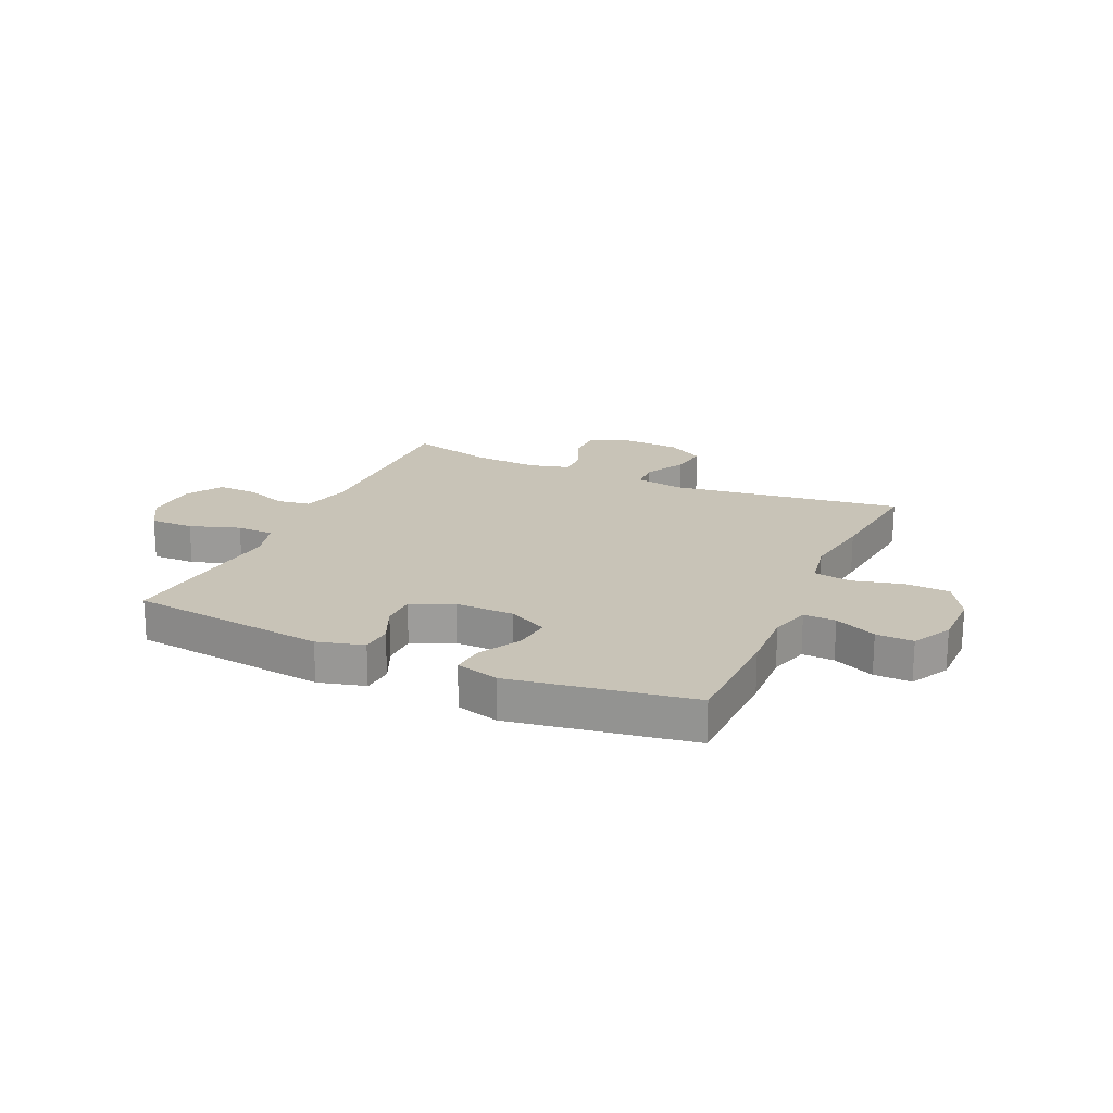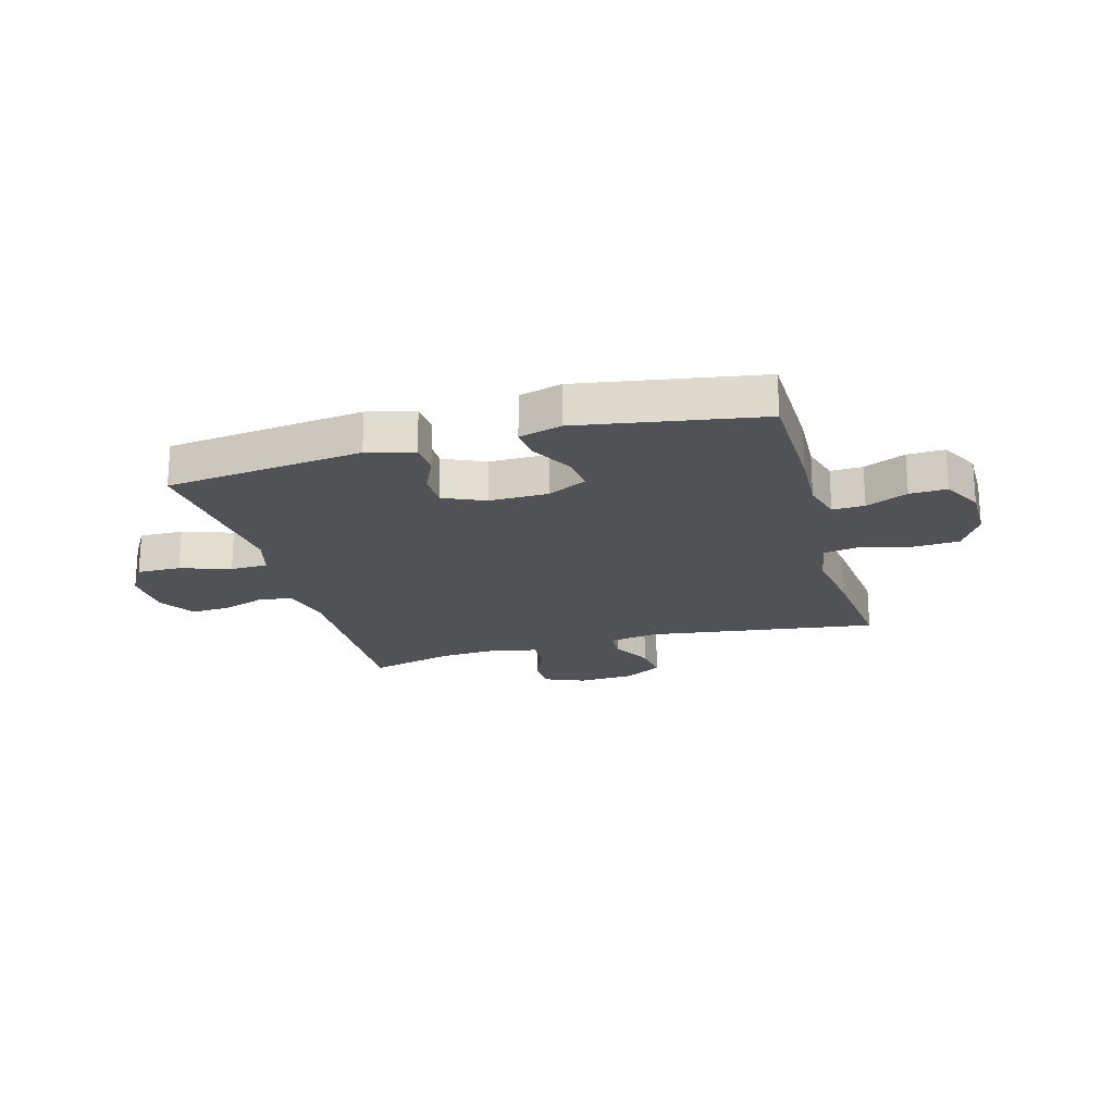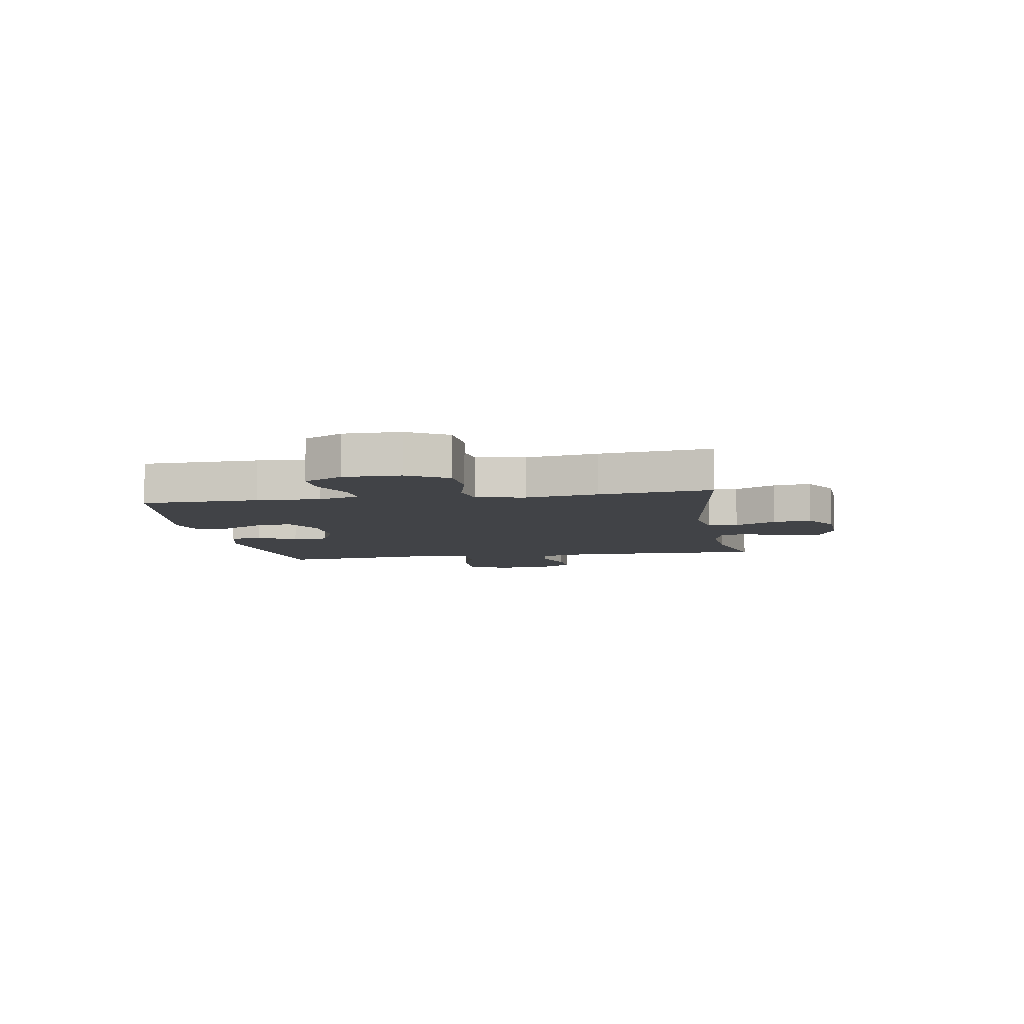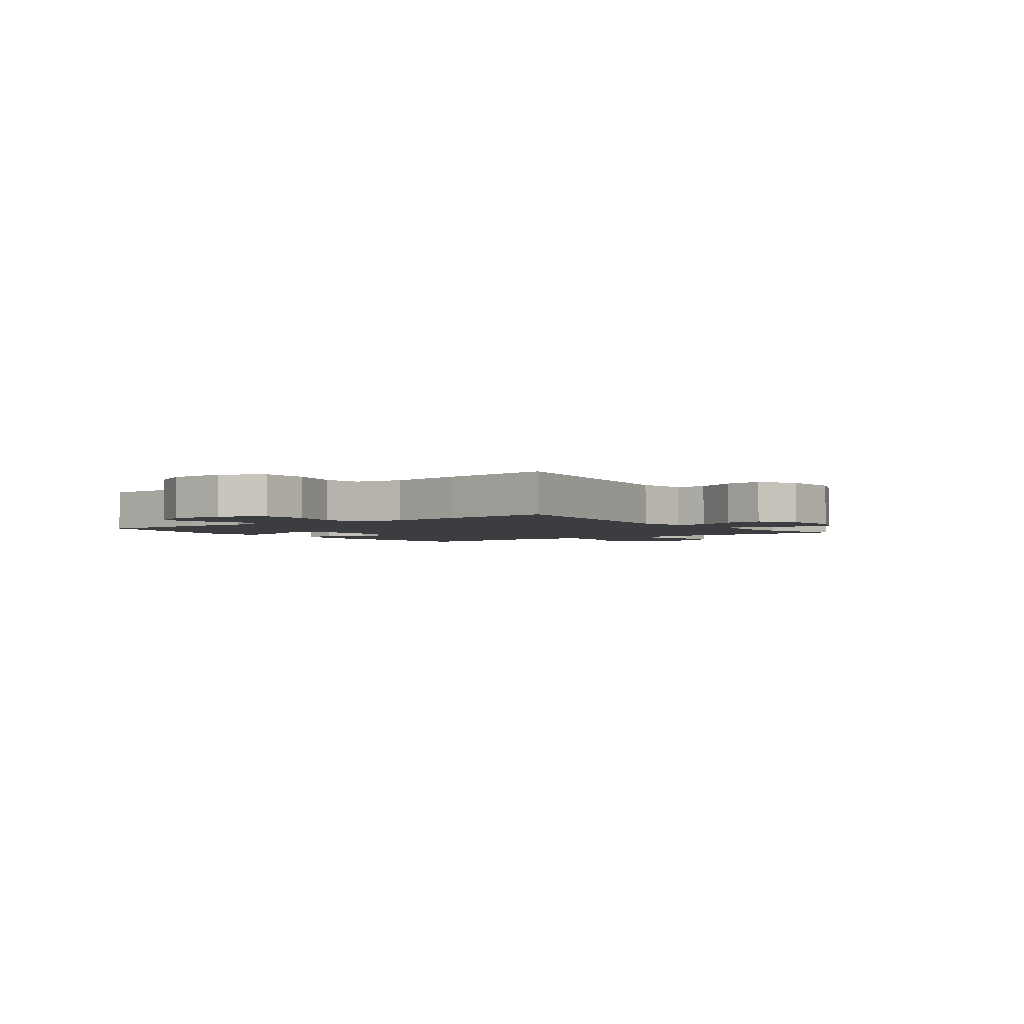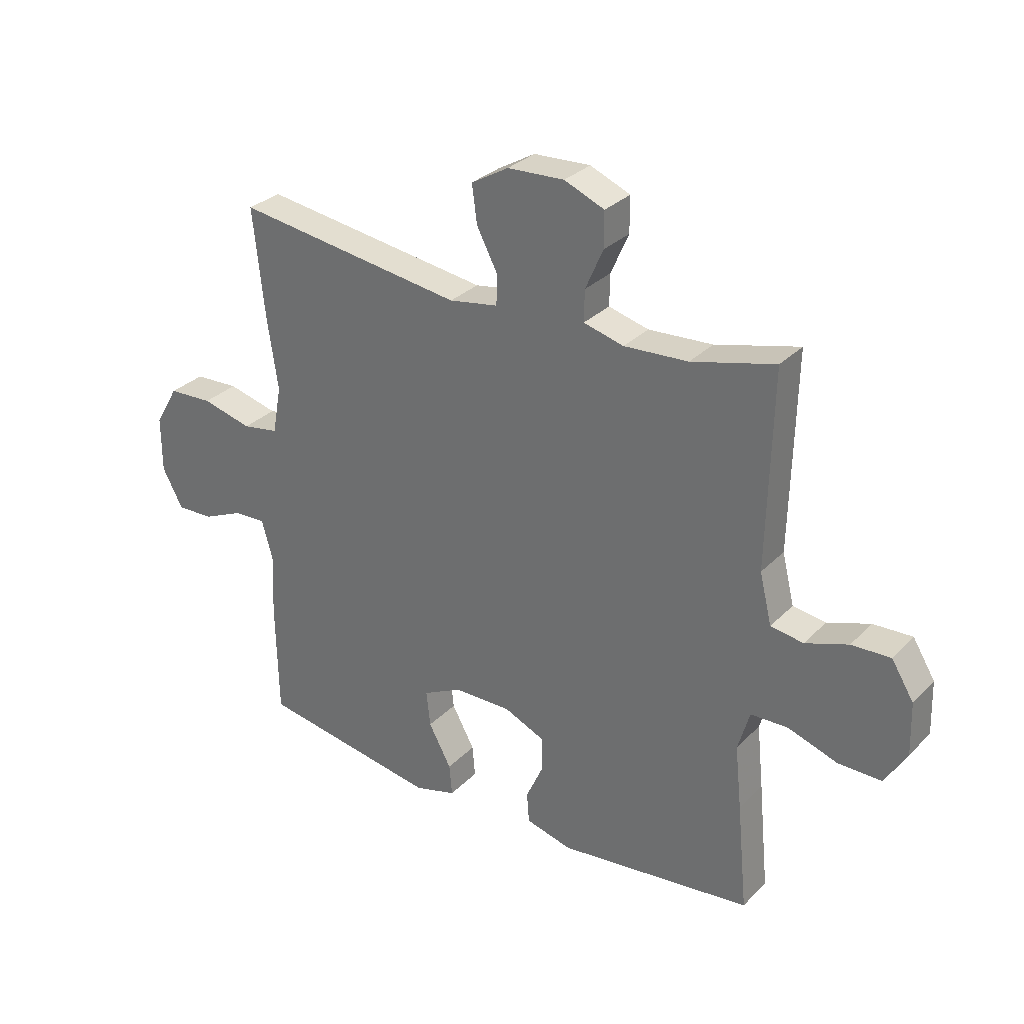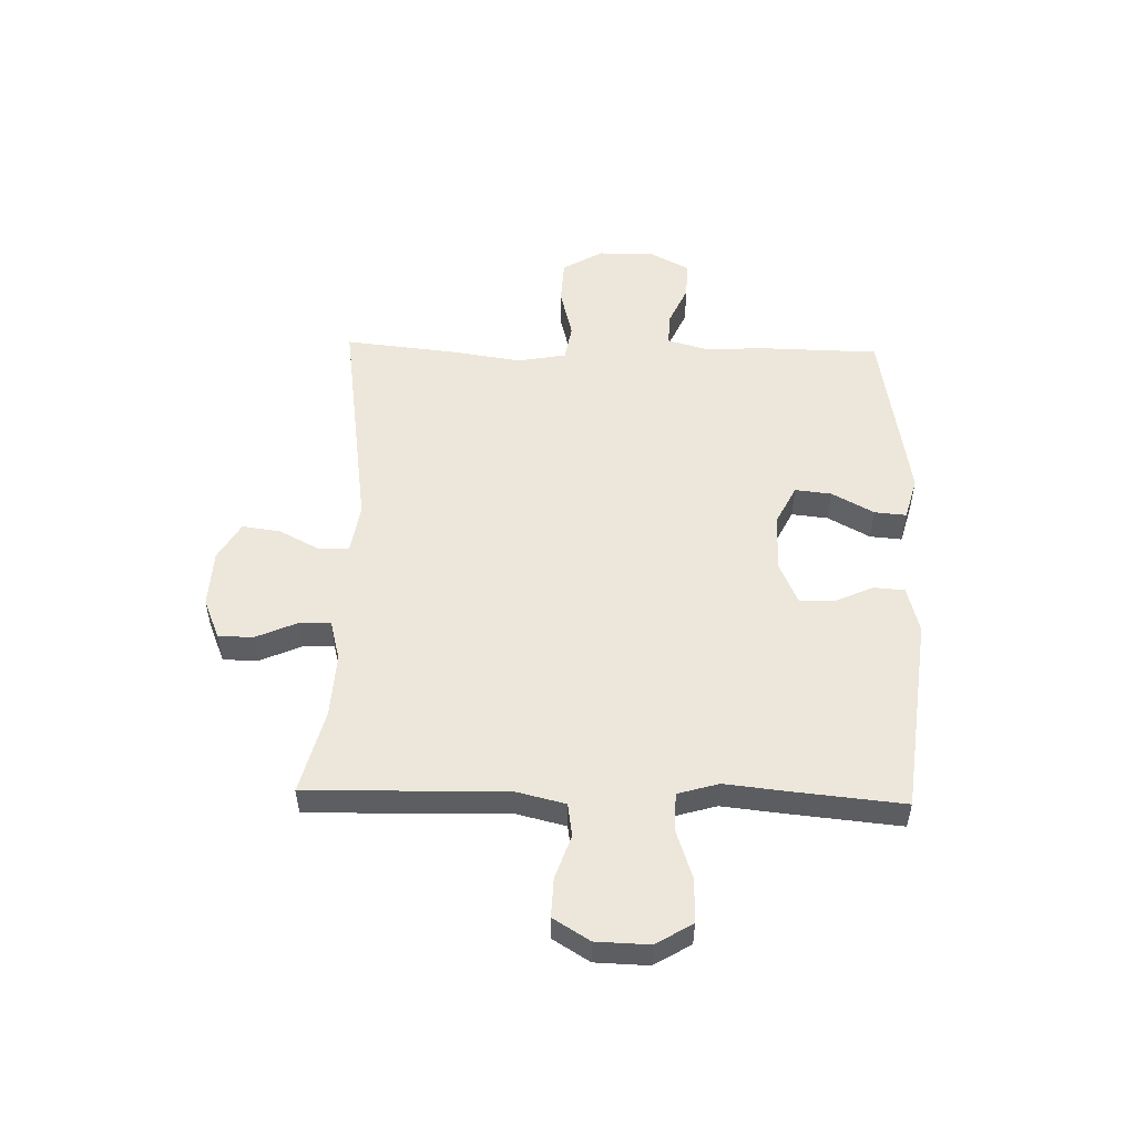
<metadata>
{"format":"obj","ext":"obj","renderer":"f3d","projection":"perspective","resolution":1024,"background":"white","views":[{"elev":19.7,"azim":-155.6,"up":"+Y"},{"elev":-20.8,"azim":-164.4,"up":"+Y"},{"elev":-7.2,"azim":-80.3,"up":"+Y"},{"elev":-2.7,"azim":-53.3,"up":"+Y"},{"elev":30.3,"azim":35.3,"up":"+Z"},{"elev":52.5,"azim":91.5,"up":"+Y"}]}
</metadata>
<code>
v 0.5 0.07 0.5
v 0.492 0.07 0.147
v 0.514 0.07 0.057
v 0.573 0.07 0.048
v 0.65 0.07 0.075
v 0.72 0.07 0.078
v 0.76 0.07 0.013
v 0.763 0.07 -0.082
v 0.724 0.07 -0.147
v 0.646 0.07 -0.146
v 0.557 0.07 -0.116
v 0.49 0.07 -0.118
v 0.469 0.07 -0.191
v 0.481 0.07 -0.305
v 0.5 0.07 -0.5
v 0.149 0.07 -0.541
v 0.066 0.07 -0.519
v 0.062 0.07 -0.464
v 0.093 0.07 -0.395
v 0.093 0.07 -0.333
v 0.019 0.07 -0.3
v -0.085 0.07 -0.301
v -0.155 0.07 -0.336
v -0.148 0.07 -0.401
v -0.107 0.07 -0.476
v -0.102 0.07 -0.533
v -0.178 0.07 -0.554
v -0.5 0.07 -0.5
v -0.504 0.07 -0.293
v -0.499 0.07 -0.18
v -0.519 0.07 -0.109
v -0.576 0.07 -0.111
v -0.65 0.07 -0.144
v -0.716 0.07 -0.146
v -0.753 0.07 -0.077
v -0.753 0.07 0.024
v -0.711 0.07 0.096
v -0.631 0.07 0.1
v -0.541 0.07 0.077
v -0.476 0.07 0.088
v -0.46 0.07 0.174
v -0.479 0.07 0.302
v -0.5 0.07 0.5
v -0.088 0.07 0.442
v 0 0.07 0.457
v 0.002 0.07 0.51
v -0.036 0.07 0.583
v -0.045 0.07 0.651
v 0.022 0.07 0.69
v 0.124 0.07 0.695
v 0.196 0.07 0.665
v 0.196 0.07 0.602
v 0.164 0.07 0.529
v 0.163 0.07 0.473
v 0.235 0.07 0.454
v 0.35 0.07 0.461
v 0.5 0 0.5
v 0.492 0 0.147
v 0.514 0 0.057
v 0.573 0 0.048
v 0.65 0 0.075
v 0.72 0 0.078
v 0.76 0 0.013
v 0.763 0 -0.082
v 0.724 0 -0.147
v 0.646 0 -0.146
v 0.557 0 -0.116
v 0.49 0 -0.118
v 0.469 0 -0.191
v 0.481 0 -0.305
v 0.5 0 -0.5
v 0.149 0 -0.541
v 0.066 0 -0.519
v 0.062 0 -0.464
v 0.093 0 -0.395
v 0.093 0 -0.333
v 0.019 0 -0.3
v -0.085 0 -0.301
v -0.155 0 -0.336
v -0.148 0 -0.401
v -0.107 0 -0.476
v -0.102 0 -0.533
v -0.178 0 -0.554
v -0.5 0 -0.5
v -0.504 0 -0.293
v -0.499 0 -0.18
v -0.519 0 -0.109
v -0.576 0 -0.111
v -0.65 0 -0.144
v -0.716 0 -0.146
v -0.753 0 -0.077
v -0.753 0 0.024
v -0.711 0 0.096
v -0.631 0 0.1
v -0.541 0 0.077
v -0.476 0 0.088
v -0.46 0 0.174
v -0.479 0 0.302
v -0.5 0 0.5
v -0.088 0 0.442
v 0 0 0.457
v 0.002 0 0.51
v -0.036 0 0.583
v -0.045 0 0.651
v 0.022 0 0.69
v 0.124 0 0.695
v 0.196 0 0.665
v 0.196 0 0.602
v 0.164 0 0.529
v 0.163 0 0.473
v 0.235 0 0.454
v 0.35 0 0.461
f 51 52 53
f 50 51 53
f 49 50 53
f 48 49 53
f 47 48 53
f 46 47 53
f 45 46 53 54
f 44 45 54 55
f 41 42 43 44
f 40 41 44 55
f 37 38 39
f 36 37 39
f 35 36 39
f 34 35 39
f 33 34 39
f 32 33 39
f 31 32 39 40
f 40 55 56
f 31 40 56
f 30 31 56
f 28 29 30
f 27 28 30
f 26 27 30
f 25 26 30
f 24 25 30
f 17 18 19
f 16 17 19
f 15 16 19
f 14 15 19
f 13 14 19
f 12 13 19 20
f 9 10 11
f 8 9 11
f 7 8 11
f 6 7 11
f 5 6 11
f 4 5 11
f 3 4 11 12
f 12 20 21
f 3 12 21
f 2 3 21
f 2 21 22
f 1 2 22
f 56 1 22
f 30 56 22
f 23 24 30
f 22 23 30
f 109 108 107
f 109 107 106
f 109 106 105
f 109 105 104
f 109 104 103
f 109 103 102
f 110 109 102 101
f 111 110 101 100
f 100 99 98 97
f 111 100 97 96
f 95 94 93
f 95 93 92
f 95 92 91
f 95 91 90
f 95 90 89
f 95 89 88
f 96 95 88 87
f 112 111 96
f 112 96 87
f 112 87 86
f 86 85 84
f 86 84 83
f 86 83 82
f 86 82 81
f 86 81 80
f 75 74 73
f 75 73 72
f 75 72 71
f 75 71 70
f 75 70 69
f 76 75 69 68
f 67 66 65
f 67 65 64
f 67 64 63
f 67 63 62
f 67 62 61
f 67 61 60
f 68 67 60 59
f 77 76 68
f 77 68 59
f 77 59 58
f 78 77 58
f 78 58 57
f 78 57 112
f 78 112 86
f 86 80 79
f 86 79 78
f 1 57 58 2
f 2 58 59 3
f 3 59 60 4
f 4 60 61 5
f 5 61 62 6
f 6 62 63 7
f 7 63 64 8
f 8 64 65 9
f 9 65 66 10
f 10 66 67 11
f 11 67 68 12
f 12 68 69 13
f 13 69 70 14
f 14 70 71 15
f 15 71 72 16
f 16 72 73 17
f 17 73 74 18
f 18 74 75 19
f 19 75 76 20
f 20 76 77 21
f 21 77 78 22
f 22 78 79 23
f 23 79 80 24
f 24 80 81 25
f 25 81 82 26
f 26 82 83 27
f 27 83 84 28
f 28 84 85 29
f 29 85 86 30
f 30 86 87 31
f 31 87 88 32
f 32 88 89 33
f 33 89 90 34
f 34 90 91 35
f 35 91 92 36
f 36 92 93 37
f 37 93 94 38
f 38 94 95 39
f 39 95 96 40
f 40 96 97 41
f 41 97 98 42
f 42 98 99 43
f 43 99 100 44
f 44 100 101 45
f 45 101 102 46
f 46 102 103 47
f 47 103 104 48
f 48 104 105 49
f 49 105 106 50
f 50 106 107 51
f 51 107 108 52
f 52 108 109 53
f 53 109 110 54
f 54 110 111 55
f 55 111 112 56
f 56 112 57 1

</code>
